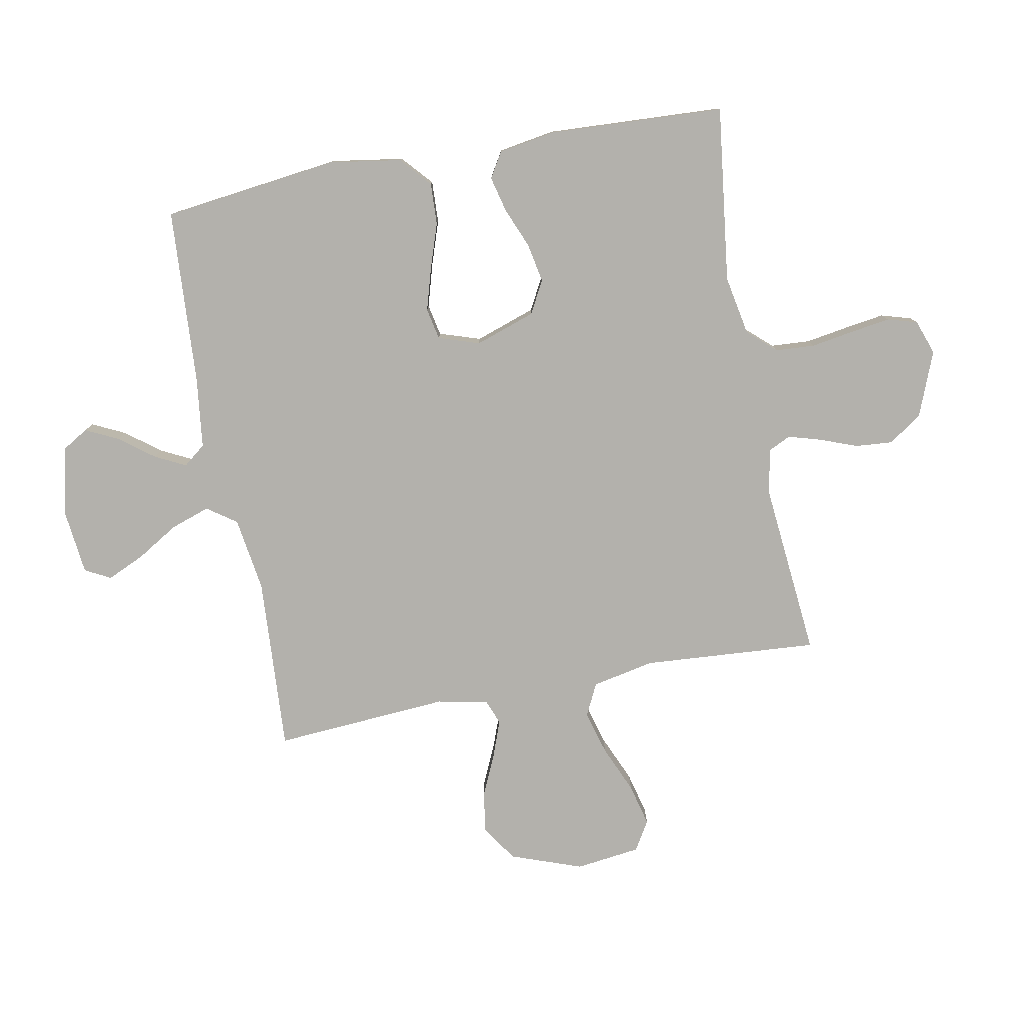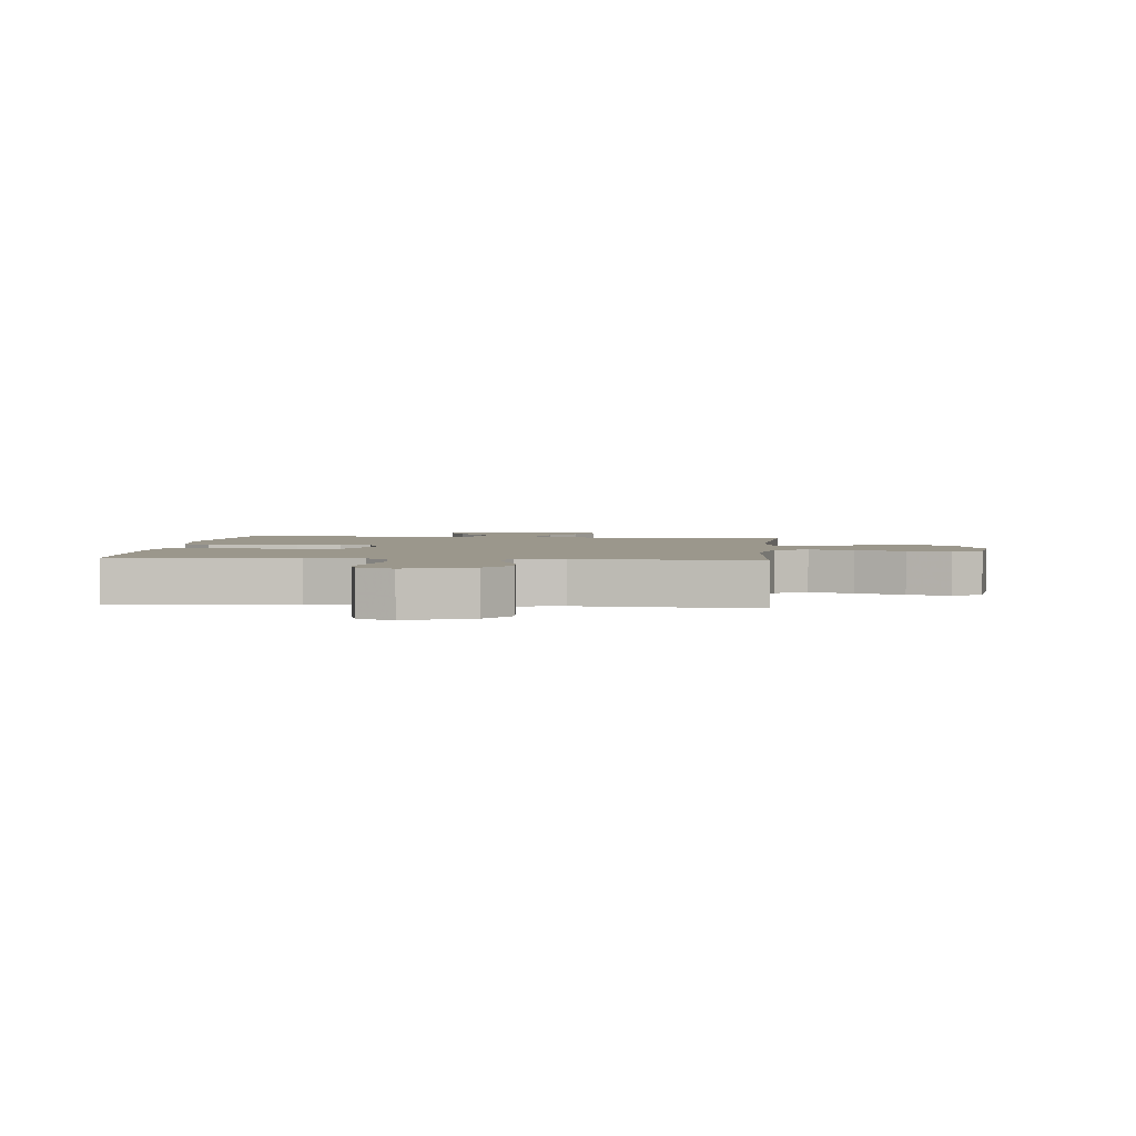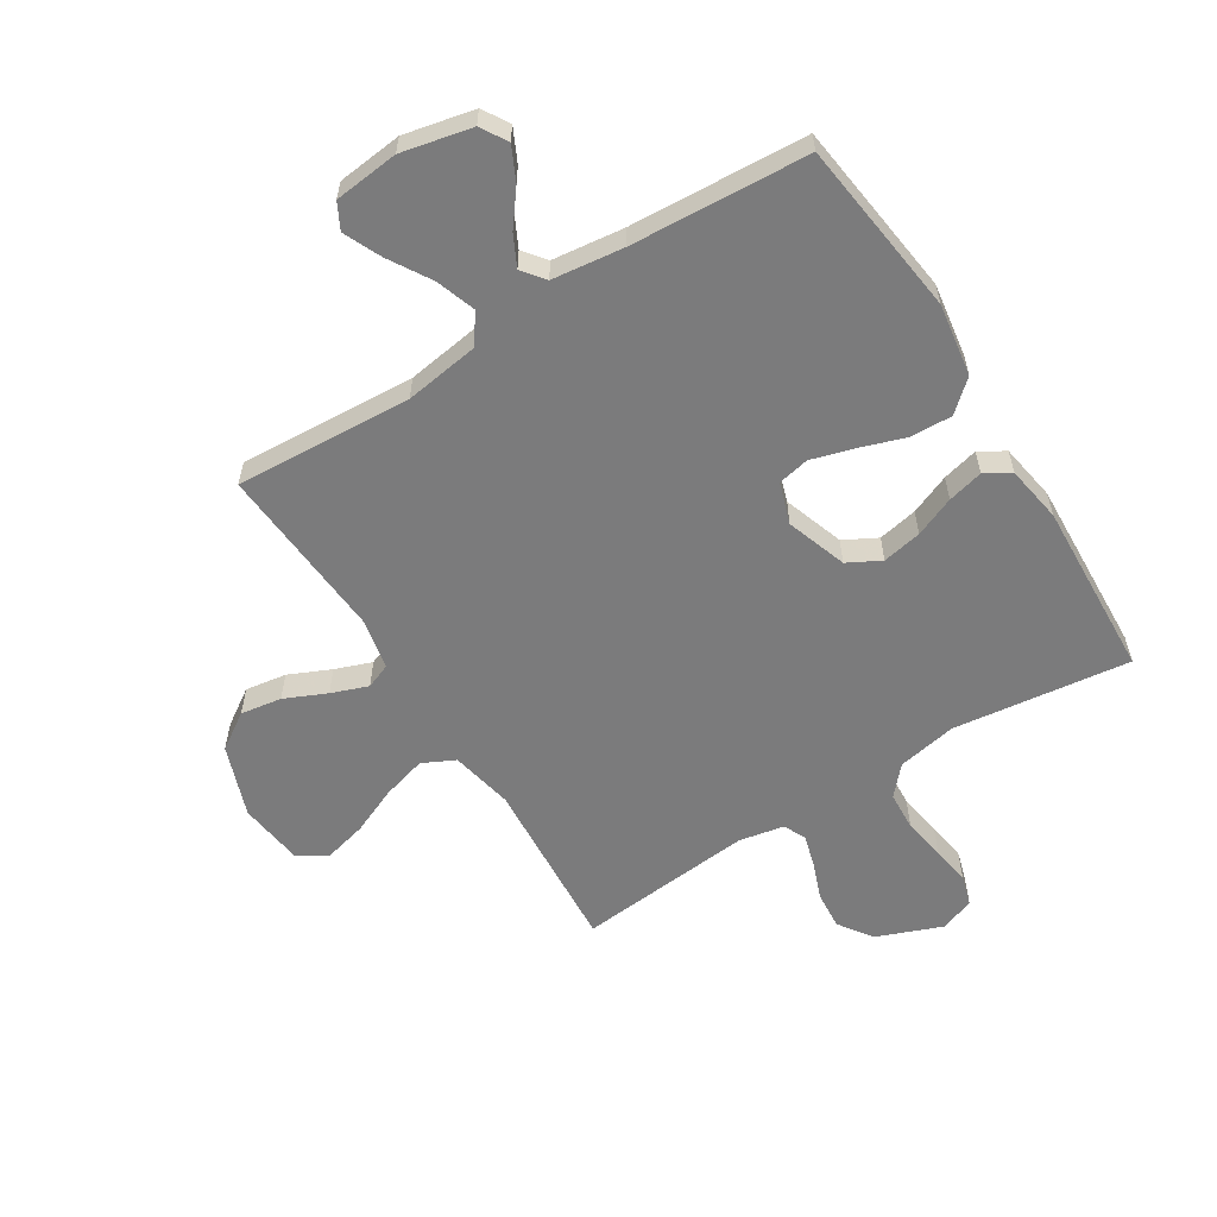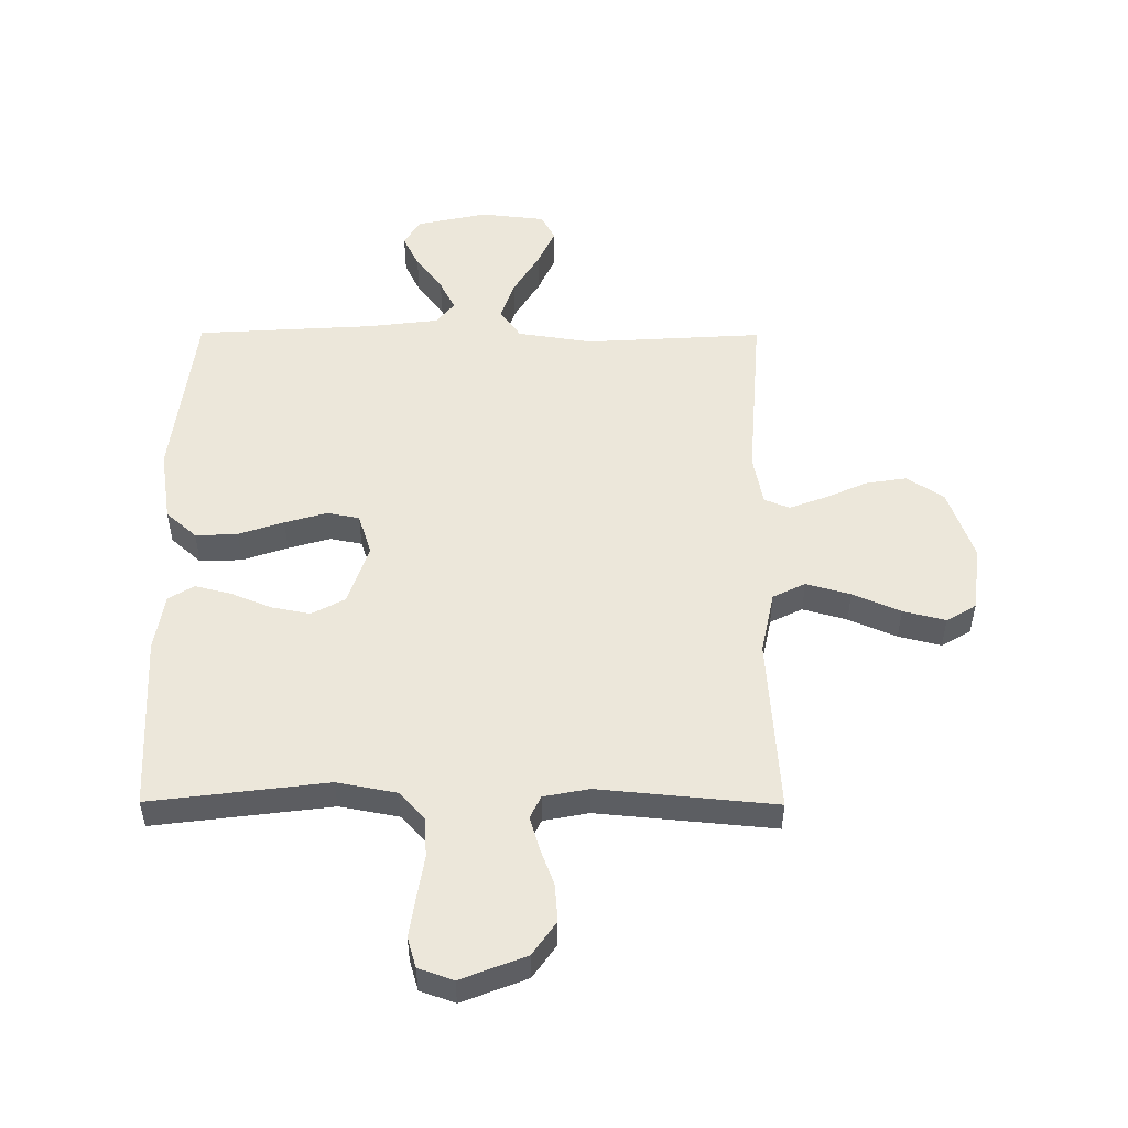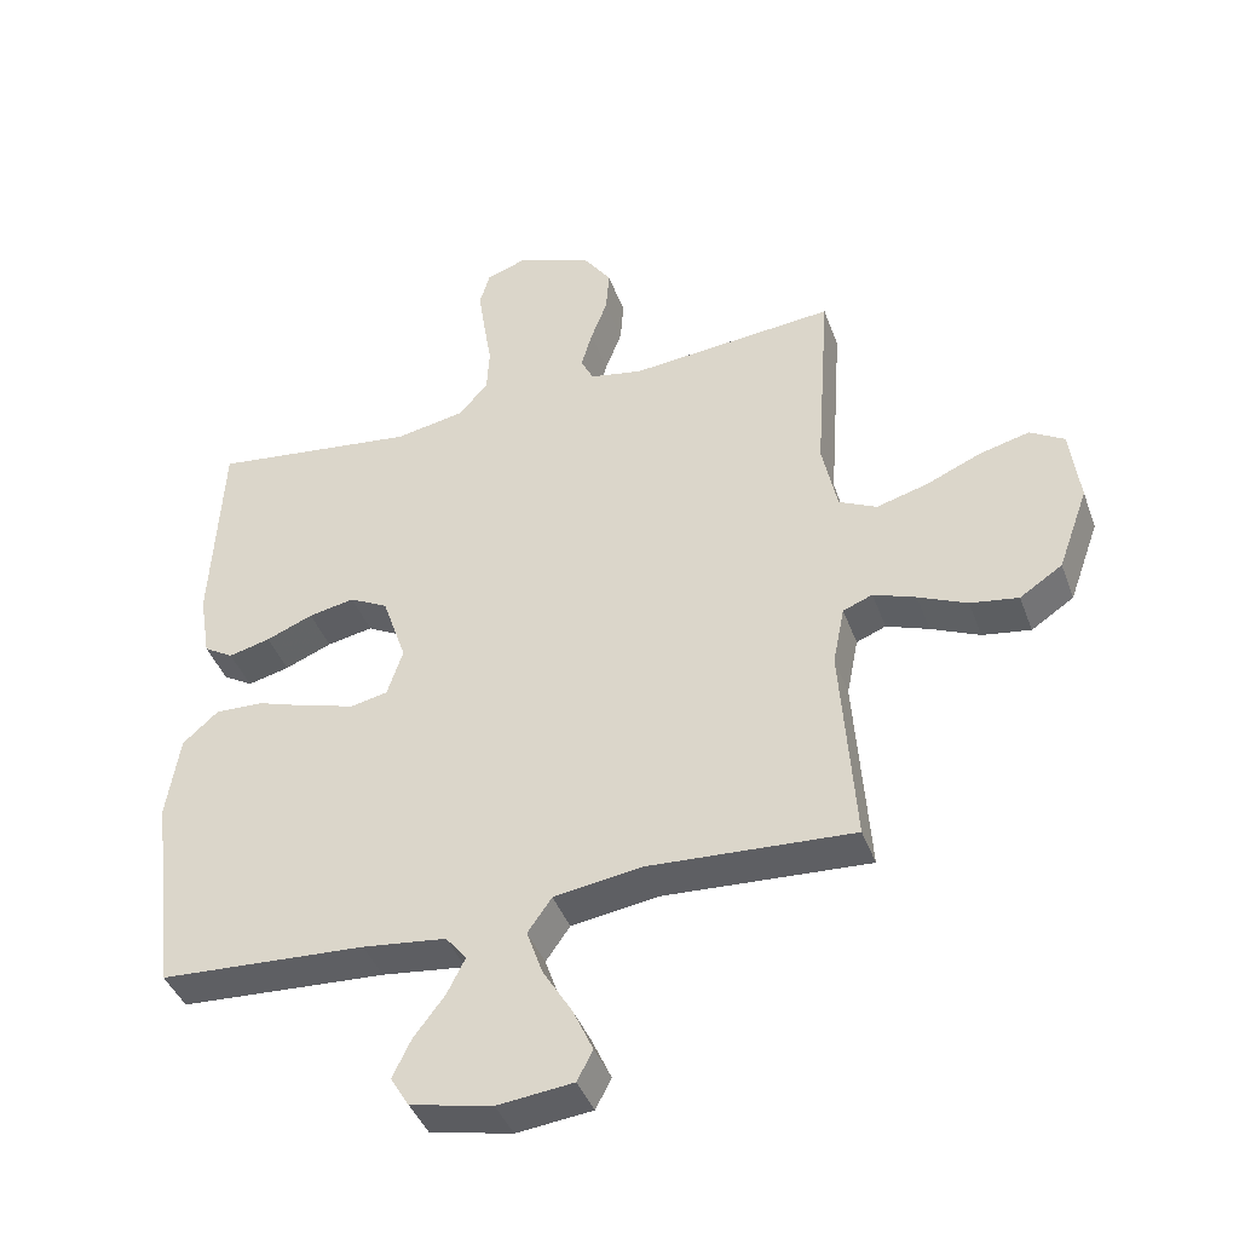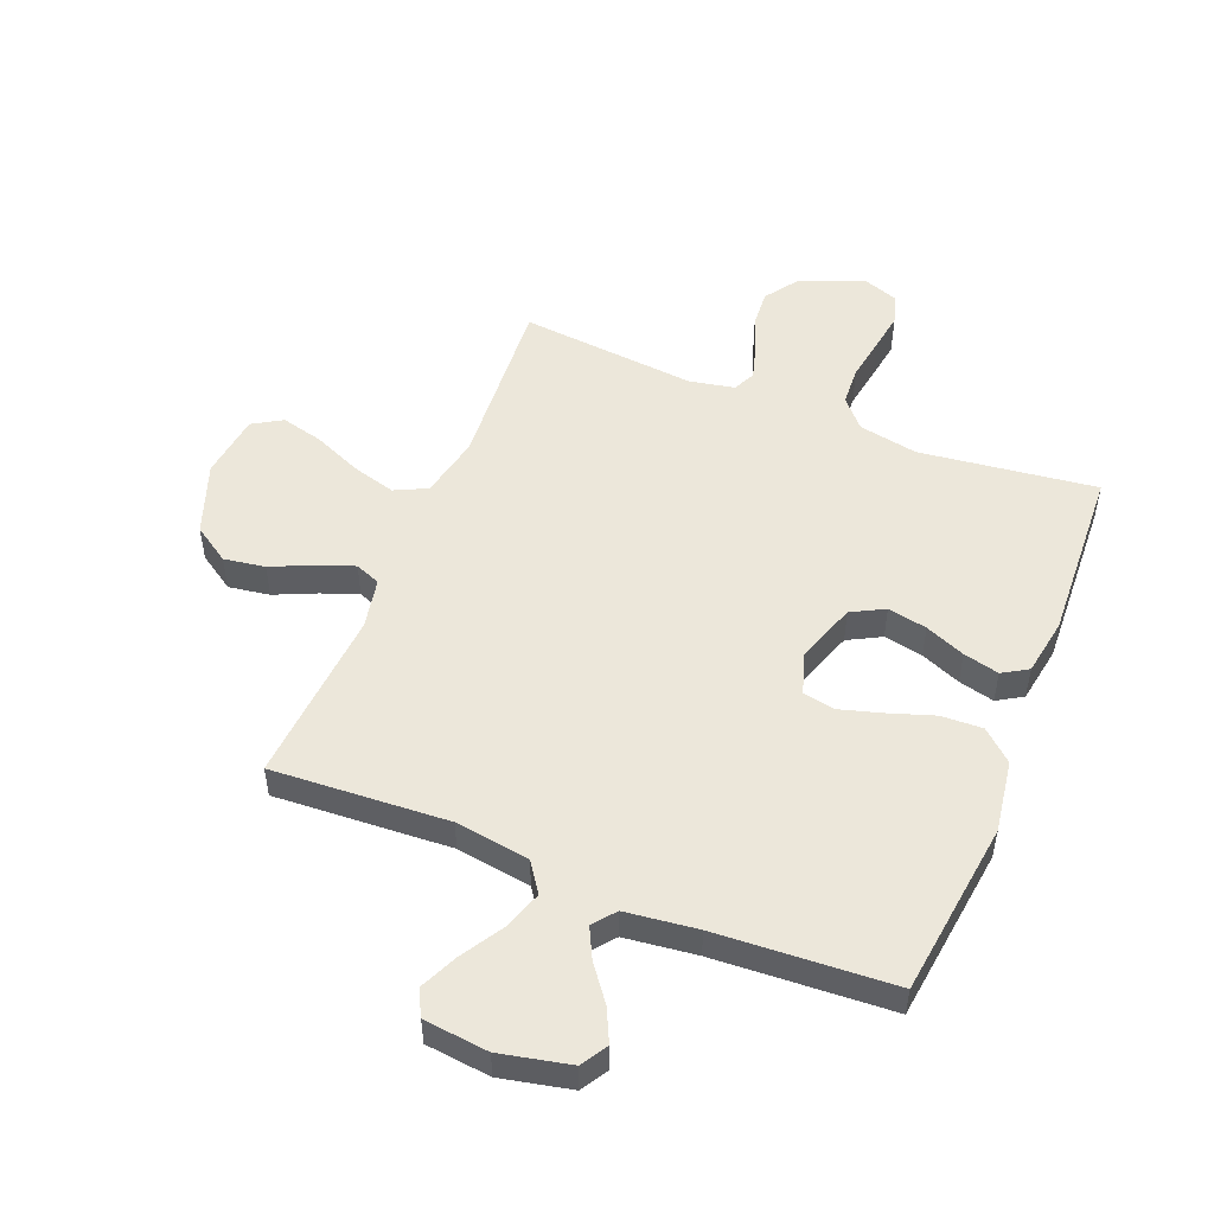
<metadata>
{"format":"obj","ext":"obj","renderer":"f3d","projection":"perspective","resolution":1024,"background":"white","views":[{"elev":-79.0,"azim":-79.3,"up":"+Y"},{"elev":2.6,"azim":5.6,"up":"+Y"},{"elev":-58.5,"azim":-147.9,"up":"+Y"},{"elev":51.8,"azim":0.3,"up":"+Y"},{"elev":-41.7,"azim":19.3,"up":"+Z"},{"elev":51.2,"azim":-158.0,"up":"+Y"}]}
</metadata>
<code>
v 0.5 0.07 -0.5
v 0.2 0.07 -0.482
v 0.073 0.07 -0.501
v 0.038 0.07 -0.551
v 0.061 0.07 -0.618
v 0.104 0.07 -0.689
v 0.133 0.07 -0.753
v 0.11 0.07 -0.797
v 0 0.07 -0.809
v -0.119 0.07 -0.783
v -0.146 0.07 -0.738
v -0.119 0.07 -0.682
v -0.074 0.07 -0.623
v -0.048 0.07 -0.571
v -0.078 0.07 -0.533
v -0.2 0.07 -0.518
v -0.5 0.07 -0.5
v -0.537 0.07 -0.2
v -0.518 0.07 -0.077
v -0.466 0.07 -0.031
v -0.395 0.07 -0.034
v -0.318 0.07 -0.06
v -0.246 0.07 -0.081
v -0.192 0.07 -0.07
v -0.169 0.07 0
v -0.204 0.07 0.103
v -0.26 0.07 0.133
v -0.327 0.07 0.12
v -0.395 0.07 0.092
v -0.456 0.07 0.077
v -0.499 0.07 0.103
v -0.515 0.07 0.2
v -0.5 0.07 0.5
v -0.2 0.07 0.462
v -0.099 0.07 0.481
v -0.056 0.07 0.529
v -0.052 0.07 0.596
v -0.064 0.07 0.669
v -0.074 0.07 0.736
v -0.059 0.07 0.787
v 0 0.07 0.808
v 0.11 0.07 0.765
v 0.15 0.07 0.708
v 0.145 0.07 0.644
v 0.121 0.07 0.58
v 0.105 0.07 0.525
v 0.123 0.07 0.487
v 0.2 0.07 0.472
v 0.5 0.07 0.5
v 0.479 0.07 0.2
v 0.501 0.07 0.094
v 0.556 0.07 0.067
v 0.631 0.07 0.088
v 0.712 0.07 0.123
v 0.784 0.07 0.141
v 0.834 0.07 0.111
v 0.848 0.07 0
v 0.804 0.07 -0.122
v 0.742 0.07 -0.163
v 0.672 0.07 -0.152
v 0.601 0.07 -0.12
v 0.539 0.07 -0.097
v 0.496 0.07 -0.114
v 0.479 0.07 -0.2
v 0.5 0 -0.5
v 0.2 0 -0.482
v 0.073 0 -0.501
v 0.038 0 -0.551
v 0.061 0 -0.618
v 0.104 0 -0.689
v 0.133 0 -0.753
v 0.11 0 -0.797
v 0 0 -0.809
v -0.119 0 -0.783
v -0.146 0 -0.738
v -0.119 0 -0.682
v -0.074 0 -0.623
v -0.048 0 -0.571
v -0.078 0 -0.533
v -0.2 0 -0.518
v -0.5 0 -0.5
v -0.537 0 -0.2
v -0.518 0 -0.077
v -0.466 0 -0.031
v -0.395 0 -0.034
v -0.318 0 -0.06
v -0.246 0 -0.081
v -0.192 0 -0.07
v -0.169 0 0
v -0.204 0 0.103
v -0.26 0 0.133
v -0.327 0 0.12
v -0.395 0 0.092
v -0.456 0 0.077
v -0.499 0 0.103
v -0.515 0 0.2
v -0.5 0 0.5
v -0.2 0 0.462
v -0.099 0 0.481
v -0.056 0 0.529
v -0.052 0 0.596
v -0.064 0 0.669
v -0.074 0 0.736
v -0.059 0 0.787
v 0 0 0.808
v 0.11 0 0.765
v 0.15 0 0.708
v 0.145 0 0.644
v 0.121 0 0.58
v 0.105 0 0.525
v 0.123 0 0.487
v 0.2 0 0.472
v 0.5 0 0.5
v 0.479 0 0.2
v 0.501 0 0.094
v 0.556 0 0.067
v 0.631 0 0.088
v 0.712 0 0.123
v 0.784 0 0.141
v 0.834 0 0.111
v 0.848 0 0
v 0.804 0 -0.122
v 0.742 0 -0.163
v 0.672 0 -0.152
v 0.601 0 -0.12
v 0.539 0 -0.097
v 0.496 0 -0.114
v 0.479 0 -0.2
f 58 59 60 61
f 58 61 62
f 57 58 62
f 56 57 62
f 53 54 55 56
f 52 53 56 62
f 51 52 62 63
f 48 49 50
f 47 48 50 51
f 42 43 44 45
f 42 45 46
f 41 42 46
f 40 41 46
f 37 38 39 40
f 37 40 46 47
f 31 32 33 34
f 31 34 35
f 28 29 30 31
f 27 28 31 35
f 26 27 35 36
f 19 20 21 22
f 19 22 23
f 16 17 18 19
f 15 16 19 23
f 14 15 23 24
f 10 11 12 13
f 10 13 14
f 9 10 14
f 8 9 14
f 5 6 7 8
f 4 5 8 14
f 3 4 14 24
f 64 1 2
f 36 37 47 51
f 25 26 36 51
f 25 51 63 64
f 24 25 64
f 2 3 24 64
f 125 124 123 122
f 126 125 122
f 126 122 121
f 126 121 120
f 120 119 118 117
f 126 120 117 116
f 127 126 116 115
f 114 113 112
f 115 114 112 111
f 109 108 107 106
f 110 109 106
f 110 106 105
f 110 105 104
f 104 103 102 101
f 111 110 104 101
f 98 97 96 95
f 99 98 95
f 95 94 93 92
f 99 95 92 91
f 100 99 91 90
f 86 85 84 83
f 87 86 83
f 83 82 81 80
f 87 83 80 79
f 88 87 79 78
f 77 76 75 74
f 78 77 74
f 78 74 73
f 78 73 72
f 72 71 70 69
f 78 72 69 68
f 88 78 68 67
f 66 65 128
f 115 111 101 100
f 115 100 90 89
f 128 127 115 89
f 128 89 88
f 128 88 67 66
f 1 65 66 2
f 2 66 67 3
f 3 67 68 4
f 4 68 69 5
f 5 69 70 6
f 6 70 71 7
f 7 71 72 8
f 8 72 73 9
f 9 73 74 10
f 10 74 75 11
f 11 75 76 12
f 12 76 77 13
f 13 77 78 14
f 14 78 79 15
f 15 79 80 16
f 16 80 81 17
f 17 81 82 18
f 18 82 83 19
f 19 83 84 20
f 20 84 85 21
f 21 85 86 22
f 22 86 87 23
f 23 87 88 24
f 24 88 89 25
f 25 89 90 26
f 26 90 91 27
f 27 91 92 28
f 28 92 93 29
f 29 93 94 30
f 30 94 95 31
f 31 95 96 32
f 32 96 97 33
f 33 97 98 34
f 34 98 99 35
f 35 99 100 36
f 36 100 101 37
f 37 101 102 38
f 38 102 103 39
f 39 103 104 40
f 40 104 105 41
f 41 105 106 42
f 42 106 107 43
f 43 107 108 44
f 44 108 109 45
f 45 109 110 46
f 46 110 111 47
f 47 111 112 48
f 48 112 113 49
f 49 113 114 50
f 50 114 115 51
f 51 115 116 52
f 52 116 117 53
f 53 117 118 54
f 54 118 119 55
f 55 119 120 56
f 56 120 121 57
f 57 121 122 58
f 58 122 123 59
f 59 123 124 60
f 60 124 125 61
f 61 125 126 62
f 62 126 127 63
f 63 127 128 64
f 64 128 65 1

</code>
